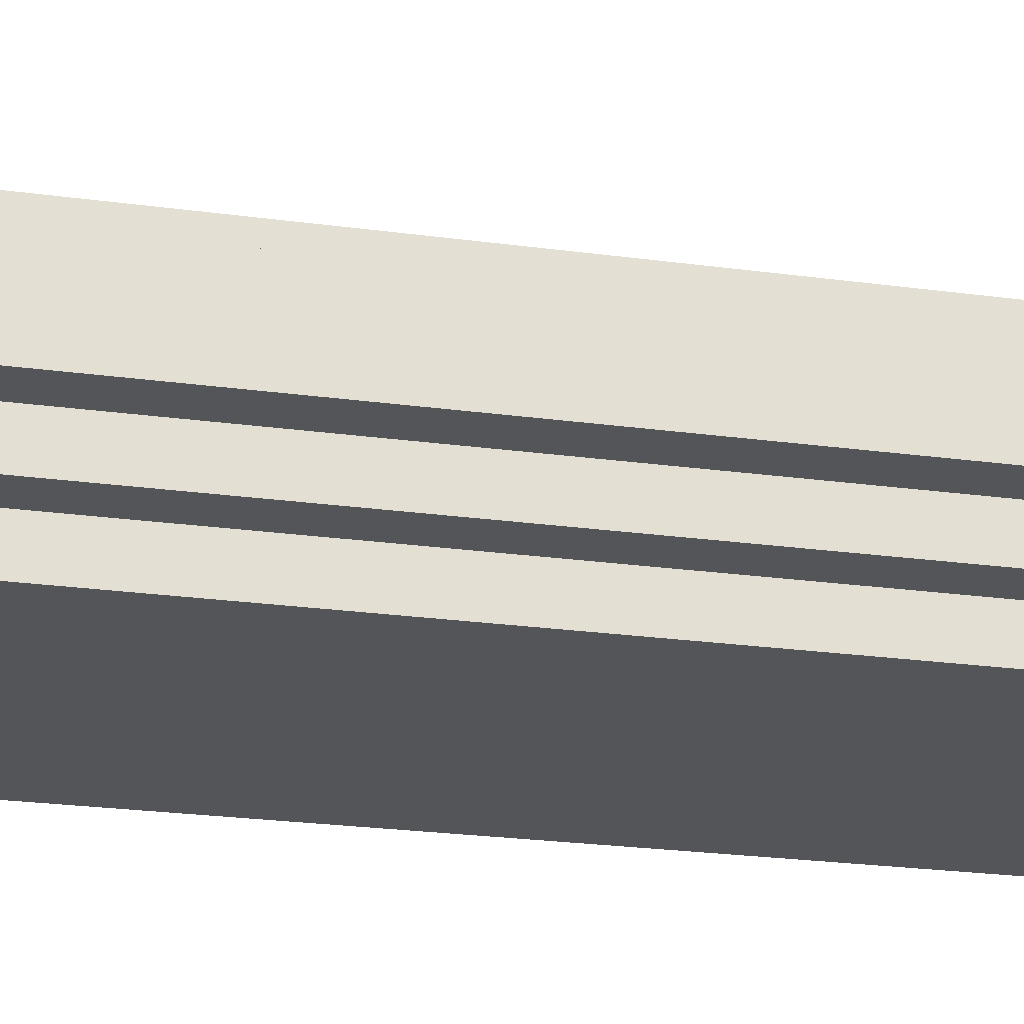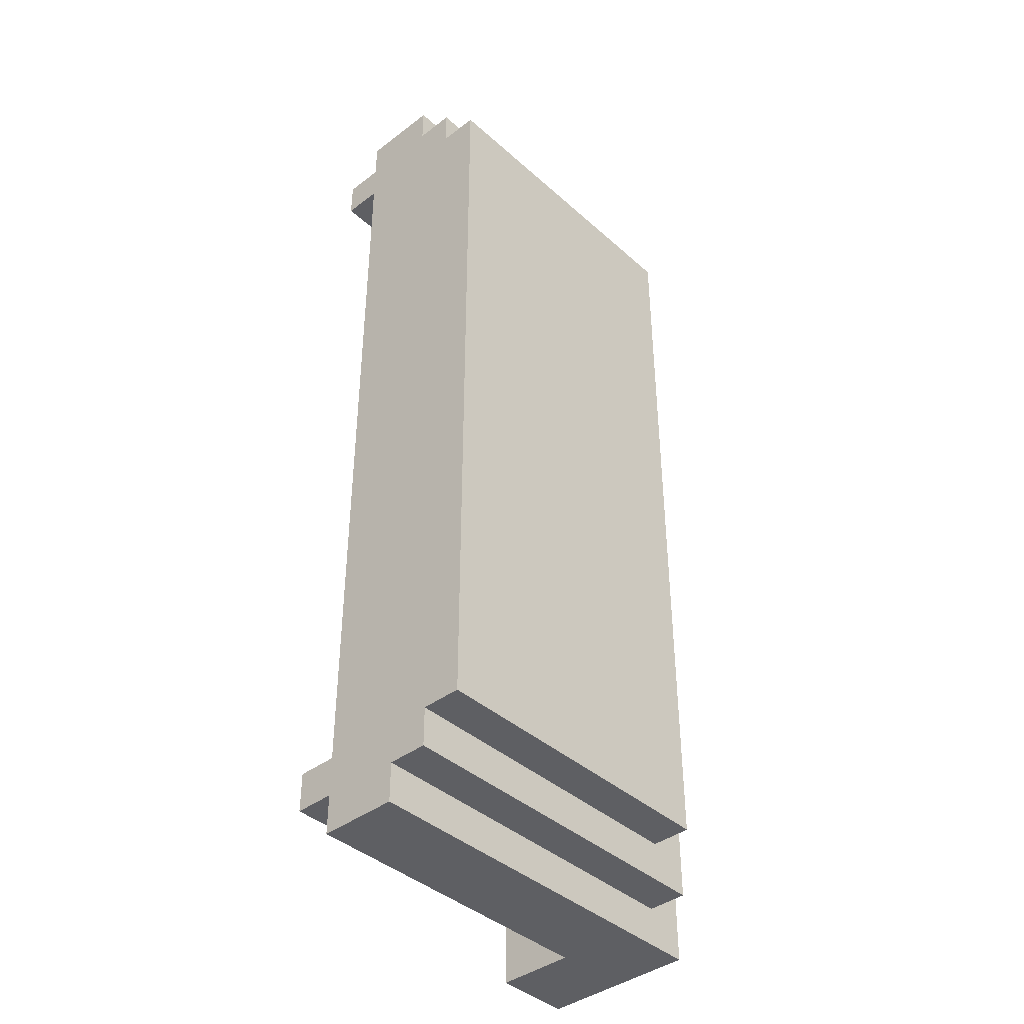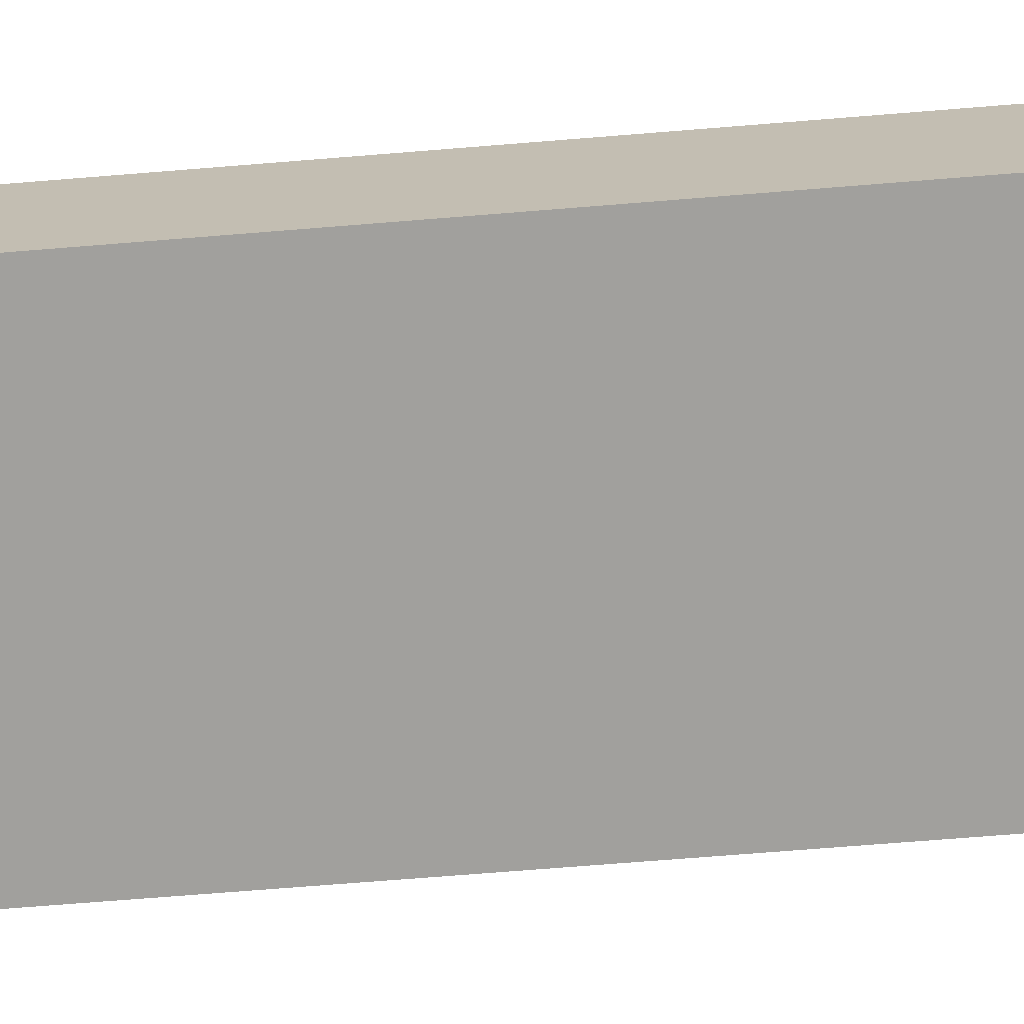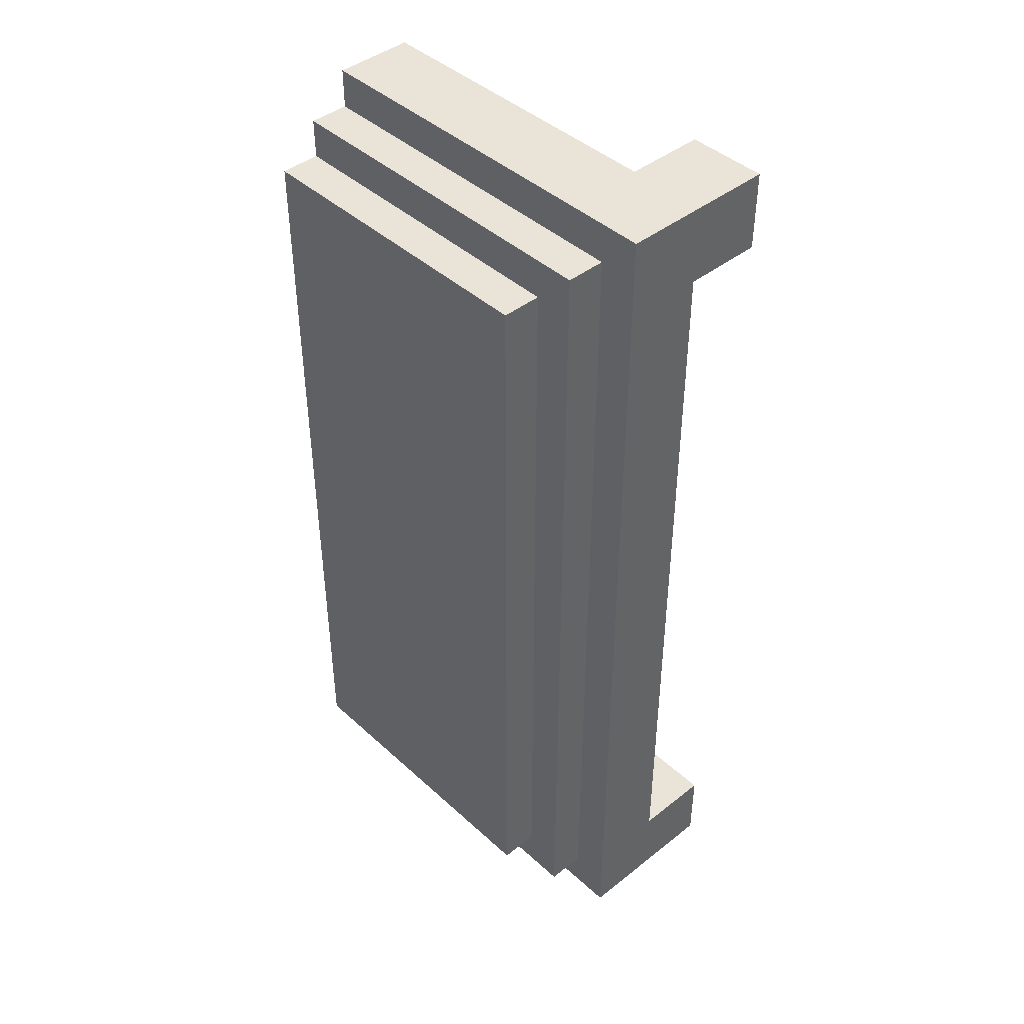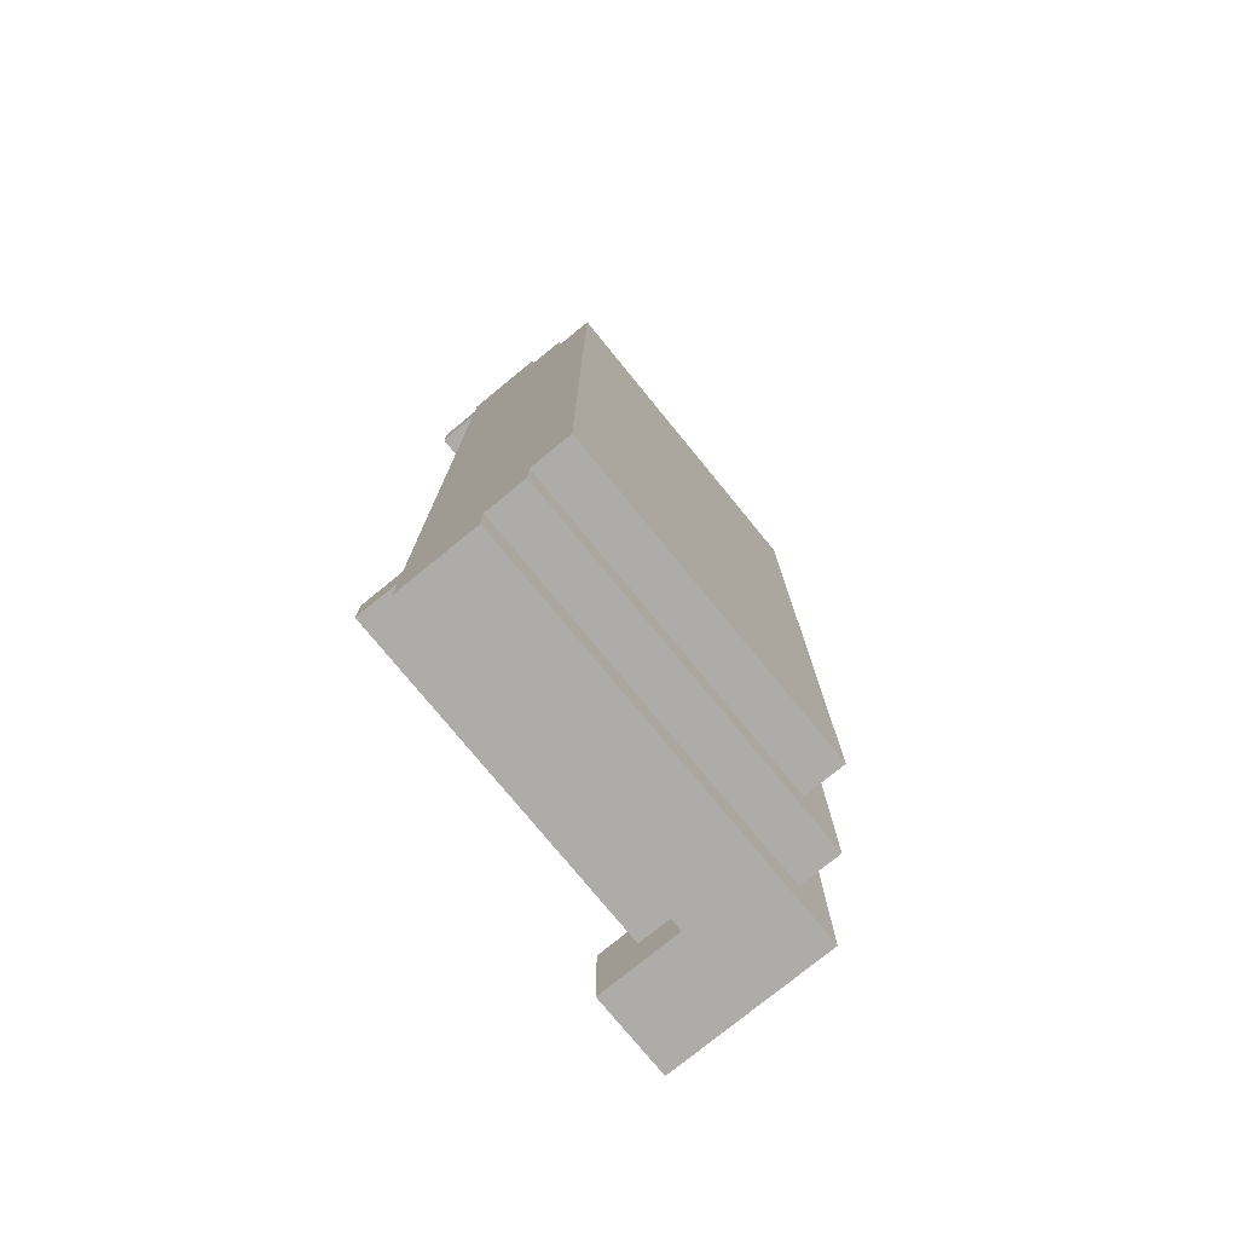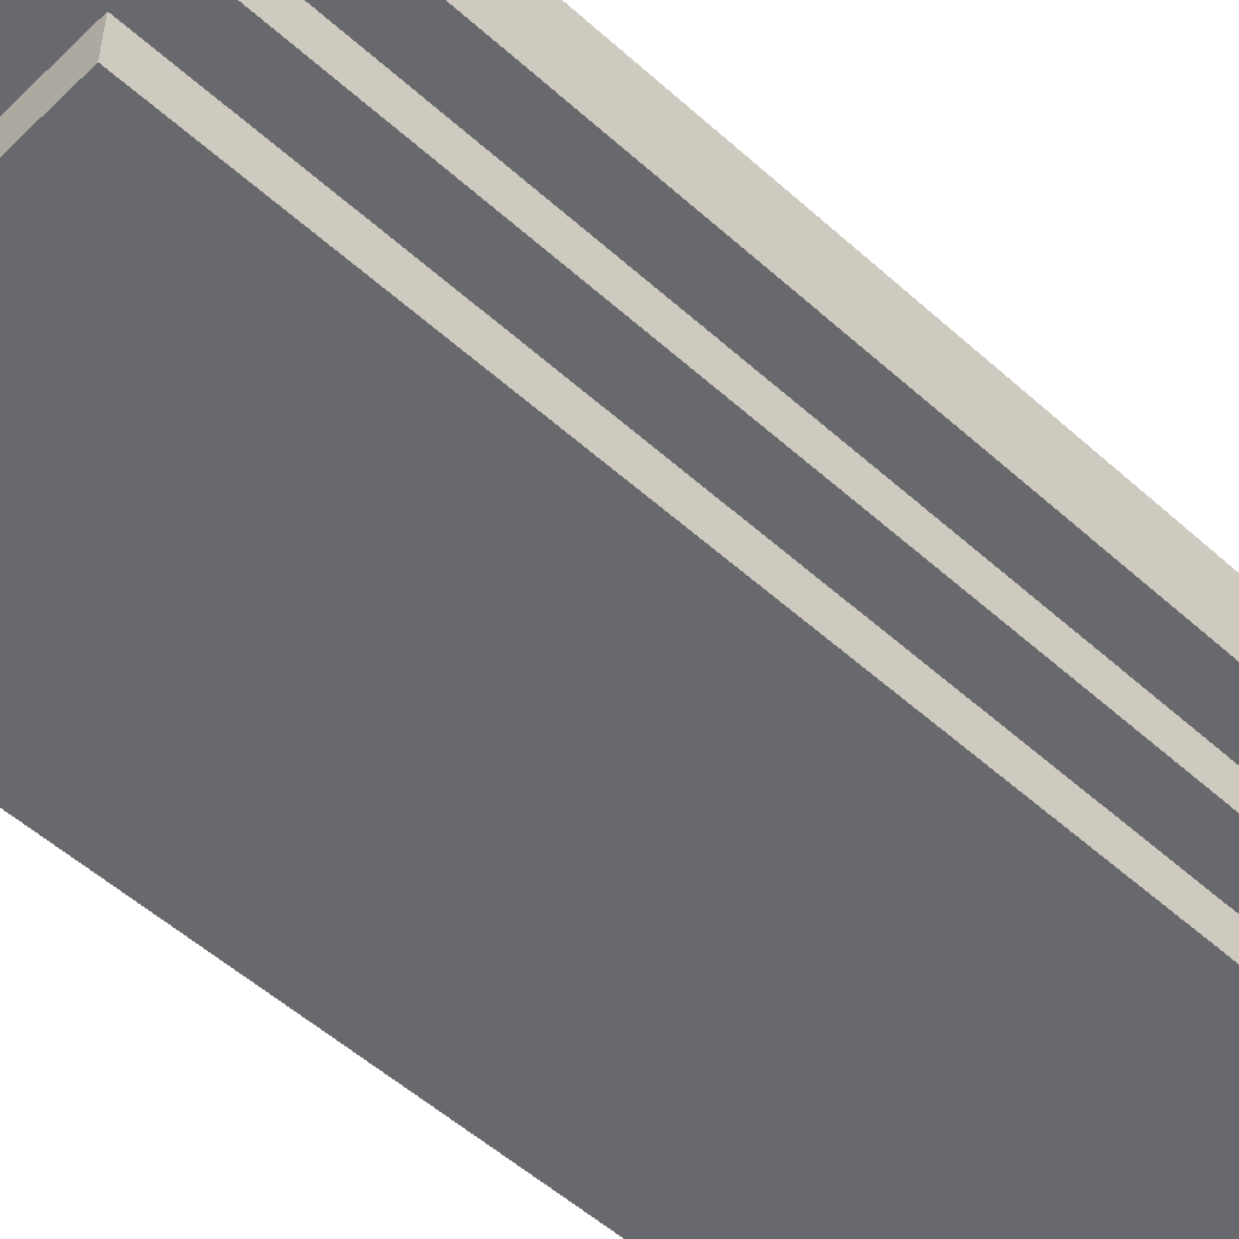
<metadata>
{"format":"obj","ext":"obj","renderer":"f3d","projection":"perspective","resolution":1024,"background":"white","views":[{"elev":-24.5,"azim":77.4,"up":"+Y"},{"elev":-40.6,"azim":-47.2,"up":"+Z"},{"elev":-71.7,"azim":-85.4,"up":"+Y"},{"elev":43.2,"azim":47.0,"up":"+Z"},{"elev":-76.8,"azim":-50.7,"up":"+Z"},{"elev":-52.8,"azim":45.9,"up":"+Y"}]}
</metadata>
<code>
v 7 3 6
v 7 3 4
v 7 3 3
v 7 3 -11
v 7 3 -12
v 7 3 -14
v 7 4 7
v 7 4 6
v 7 4 4
v 7 4 3
v 7 4 -11
v 7 4 -12
v 7 4 -14
v 7 4 -15
v 7 5 8
v 7 5 7
v 7 5 -15
v 7 5 -16
v 7 6 6
v 7 6 5
v 7 6 3
v 7 6 1
v 7 6 -1
v 7 6 -3
v 7 6 -5
v 7 6 -7
v 7 6 -9
v 7 6 -11
v 7 6 -13
v 7 6 -14
v 7 7 8
v 7 7 7
v 7 7 6
v 7 7 5
v 7 7 3
v 7 7 1
v 7 7 -1
v 7 7 -3
v 7 7 -5
v 7 7 -7
v 7 7 -9
v 7 7 -11
v 7 7 -13
v 7 7 -14
v 7 7 -15
v 7 7 -16
v 7 8 7
v 7 8 6
v 7 8 -14
v 7 8 -15
v 15 7 8
v 15 7 7
v 15 7 6
v 15 7 -14
v 15 7 -15
v 15 7 -16
v 15 8 8
v 15 8 7
v 15 8 6
v 15 8 -14
v 15 8 -15
v 15 8 -16
v 15 9 8
v 15 9 6
v 15 9 -14
v 15 9 -16
v 15 3 6
v 15 3 -14
v 15 4 6
v 15 4 -14
v 16 4 7
v 16 4 -15
v 16 5 7
v 16 5 4
v 16 5 -12
v 16 5 -15
v 16 7 6
v 16 7 4
v 16 7 -12
v 16 7 -14
v 16 8 6
v 16 8 -14
v 17 5 8
v 17 5 4
v 17 5 -12
v 17 5 -16
v 17 7 8
v 17 7 6
v 17 7 4
v 17 7 -12
v 17 7 -14
v 17 7 -16
v 17 8 8
v 17 8 6
v 17 8 -14
v 17 8 -16
v 17 9 8
v 17 9 6
v 17 9 -14
v 17 9 -16
v 7 5 8
v 7 7 8
v 13 5 8
v 13 7 8
v 15 7 8
v 15 8 8
v 15 9 8
v 17 5 8
v 17 7 8
v 17 8 8
v 17 9 8
v 7 4 7
v 7 5 7
v 7 7 7
v 7 8 7
v 13 5 7
v 13 7 7
v 15 7 7
v 15 8 7
v 16 4 7
v 16 5 7
v 7 3 6
v 7 4 6
v 15 3 6
v 15 4 6
v 7 7 -14
v 7 8 -14
v 8 7 -14
v 9 7 -14
v 15 7 -14
v 15 8 -14
v 15 9 -14
v 16 7 -14
v 16 8 -14
v 17 7 -14
v 17 8 -14
v 17 9 -14
v 7 7 6
v 7 8 6
v 8 7 6
v 9 7 6
v 15 7 6
v 15 8 6
v 15 9 6
v 16 7 6
v 16 8 6
v 17 7 6
v 17 8 6
v 17 9 6
v 7 3 -14
v 7 4 -14
v 15 3 -14
v 15 4 -14
v 7 4 -15
v 7 5 -15
v 7 7 -15
v 7 8 -15
v 13 5 -15
v 13 7 -15
v 15 7 -15
v 15 8 -15
v 16 4 -15
v 16 5 -15
v 7 5 -16
v 7 7 -16
v 13 5 -16
v 13 7 -16
v 15 7 -16
v 15 8 -16
v 15 9 -16
v 17 5 -16
v 17 7 -16
v 17 8 -16
v 17 9 -16
v 7 3 6
v 15 3 6
v 7 3 4
v 13 3 4
v 7 3 3
v 12 3 3
v 7 3 -11
v 12 3 -11
v 7 3 -12
v 13 3 -12
v 7 3 -14
v 15 3 -14
v 7 4 7
v 16 4 7
v 7 4 6
v 15 4 6
v 7 4 -14
v 15 4 -14
v 7 4 -15
v 16 4 -15
v 7 5 8
v 13 5 8
v 17 5 8
v 7 5 7
v 13 5 7
v 16 5 7
v 16 5 4
v 17 5 4
v 16 5 -12
v 17 5 -12
v 7 5 -15
v 13 5 -15
v 16 5 -15
v 7 5 -16
v 13 5 -16
v 17 5 -16
v 7 7 8
v 13 7 8
v 15 7 8
v 7 7 7
v 13 7 7
v 15 7 7
v 7 7 6
v 8 7 6
v 9 7 6
v 15 7 6
v 16 7 6
v 17 7 6
v 7 7 5
v 8 7 5
v 9 7 5
v 16 7 4
v 17 7 4
v 7 7 3
v 8 7 3
v 9 7 3
v 7 7 1
v 8 7 1
v 9 7 1
v 7 7 -1
v 8 7 -1
v 9 7 -1
v 7 7 -3
v 8 7 -3
v 9 7 -3
v 7 7 -5
v 8 7 -5
v 9 7 -5
v 7 7 -7
v 8 7 -7
v 9 7 -7
v 7 7 -9
v 8 7 -9
v 9 7 -9
v 7 7 -11
v 8 7 -11
v 9 7 -11
v 16 7 -12
v 17 7 -12
v 7 7 -13
v 8 7 -13
v 9 7 -13
v 7 7 -14
v 8 7 -14
v 9 7 -14
v 15 7 -14
v 16 7 -14
v 17 7 -14
v 7 7 -15
v 13 7 -15
v 15 7 -15
v 7 7 -16
v 13 7 -16
v 15 7 -16
v 7 8 7
v 15 8 7
v 7 8 6
v 15 8 6
v 16 8 6
v 7 8 -14
v 15 8 -14
v 16 8 -14
v 7 8 -15
v 15 8 -15
v 15 9 8
v 17 9 8
v 15 9 6
v 17 9 6
v 15 9 -14
v 17 9 -14
v 15 9 -16
v 17 9 -16
f 8 2 1
f 9 3 2
f 9 2 8
f 10 4 3
f 10 3 9
f 11 5 4
f 11 4 10
f 12 6 5
f 12 5 11
f 13 6 12
f 16 11 10
f 16 14 13
f 16 13 12
f 16 12 11
f 16 8 7
f 16 10 9
f 16 9 8
f 17 14 16
f 19 16 15
f 19 18 17
f 19 17 16
f 20 18 19
f 21 18 20
f 22 18 21
f 23 18 22
f 24 18 23
f 25 18 24
f 26 18 25
f 27 18 26
f 28 18 27
f 29 18 28
f 30 18 29
f 31 19 15
f 32 19 31
f 33 20 19
f 33 19 32
f 34 21 20
f 34 20 33
f 35 22 21
f 35 21 34
f 36 23 22
f 36 22 35
f 37 24 23
f 37 23 36
f 38 25 24
f 38 24 37
f 39 26 25
f 39 25 38
f 40 27 26
f 40 26 39
f 41 28 27
f 41 27 40
f 42 29 28
f 42 28 41
f 43 30 29
f 43 29 42
f 44 18 30
f 44 30 43
f 45 18 44
f 46 18 45
f 47 33 32
f 48 33 47
f 49 45 44
f 50 45 49
f 57 52 51
f 58 52 57
f 59 54 53
f 60 54 59
f 61 56 55
f 62 56 61
f 63 58 57
f 63 59 58
f 64 59 63
f 65 62 61
f 65 61 60
f 66 62 65
f 67 68 69
f 69 68 70
f 71 72 73
f 73 72 74
f 74 72 75
f 75 72 76
f 77 78 81
f 79 80 81
f 78 79 81
f 81 80 82
f 83 84 87
f 87 84 88
f 84 85 89
f 88 84 89
f 85 86 90
f 89 85 90
f 90 86 91
f 91 86 92
f 87 88 93
f 93 88 94
f 91 92 95
f 95 92 96
f 93 94 97
f 97 94 98
f 95 96 99
f 99 96 100
f 103 102 101
f 104 102 103
f 105 104 103
f 108 105 103
f 109 106 105
f 109 105 108
f 110 107 106
f 110 106 109
f 111 107 110
f 116 113 112
f 117 115 114
f 118 115 117
f 119 115 118
f 120 116 112
f 121 116 120
f 124 123 122
f 125 123 124
f 128 127 126
f 129 127 128
f 130 127 129
f 131 127 130
f 134 132 131
f 135 134 133
f 136 132 134
f 136 134 135
f 137 132 136
f 138 139 140
f 140 139 141
f 141 139 142
f 142 139 143
f 143 144 146
f 145 146 147
f 146 144 148
f 147 146 148
f 148 144 149
f 150 151 152
f 152 151 153
f 154 155 158
f 156 157 159
f 159 157 160
f 160 157 161
f 154 158 162
f 162 158 163
f 164 165 166
f 166 165 167
f 166 167 168
f 166 168 171
f 168 169 172
f 171 168 172
f 169 170 173
f 172 169 173
f 173 170 174
f 177 176 175
f 178 176 177
f 179 178 177
f 180 178 179
f 181 180 179
f 182 178 180
f 182 180 181
f 183 182 181
f 184 176 178
f 184 182 183
f 184 178 182
f 185 184 183
f 186 176 184
f 186 184 185
f 189 188 187
f 190 188 189
f 192 188 190
f 193 192 191
f 194 188 192
f 194 192 193
f 198 196 195
f 199 197 196
f 199 196 198
f 200 197 199
f 201 197 200
f 202 197 201
f 203 202 201
f 204 202 203
f 207 204 203
f 208 206 205
f 209 207 206
f 209 206 208
f 210 204 207
f 210 207 209
f 211 212 214
f 212 213 215
f 214 212 215
f 215 213 216
f 217 218 223
f 218 219 224
f 223 218 224
f 219 220 225
f 224 219 225
f 221 222 226
f 226 222 227
f 223 224 228
f 224 225 229
f 228 224 229
f 225 220 230
f 229 225 230
f 228 229 231
f 229 230 232
f 231 229 232
f 230 220 233
f 232 230 233
f 231 232 234
f 232 233 235
f 234 232 235
f 233 220 236
f 235 233 236
f 234 235 237
f 235 236 238
f 237 235 238
f 236 220 239
f 238 236 239
f 237 238 240
f 238 239 241
f 240 238 241
f 239 220 242
f 241 239 242
f 240 241 243
f 241 242 244
f 243 241 244
f 242 220 245
f 244 242 245
f 243 244 246
f 244 245 247
f 246 244 247
f 245 220 248
f 247 245 248
f 246 247 249
f 247 248 250
f 249 247 250
f 248 220 251
f 250 248 251
f 226 227 252
f 252 227 253
f 249 250 254
f 250 251 255
f 254 250 255
f 251 220 256
f 255 251 256
f 254 255 257
f 255 256 258
f 257 255 258
f 256 220 259
f 258 256 259
f 259 220 260
f 252 253 261
f 261 253 262
f 263 264 266
f 264 265 267
f 266 264 267
f 267 265 268
f 269 270 271
f 271 270 272
f 272 273 275
f 275 273 276
f 274 275 277
f 277 275 278
f 279 280 281
f 281 280 282
f 283 284 285
f 285 284 286

</code>
